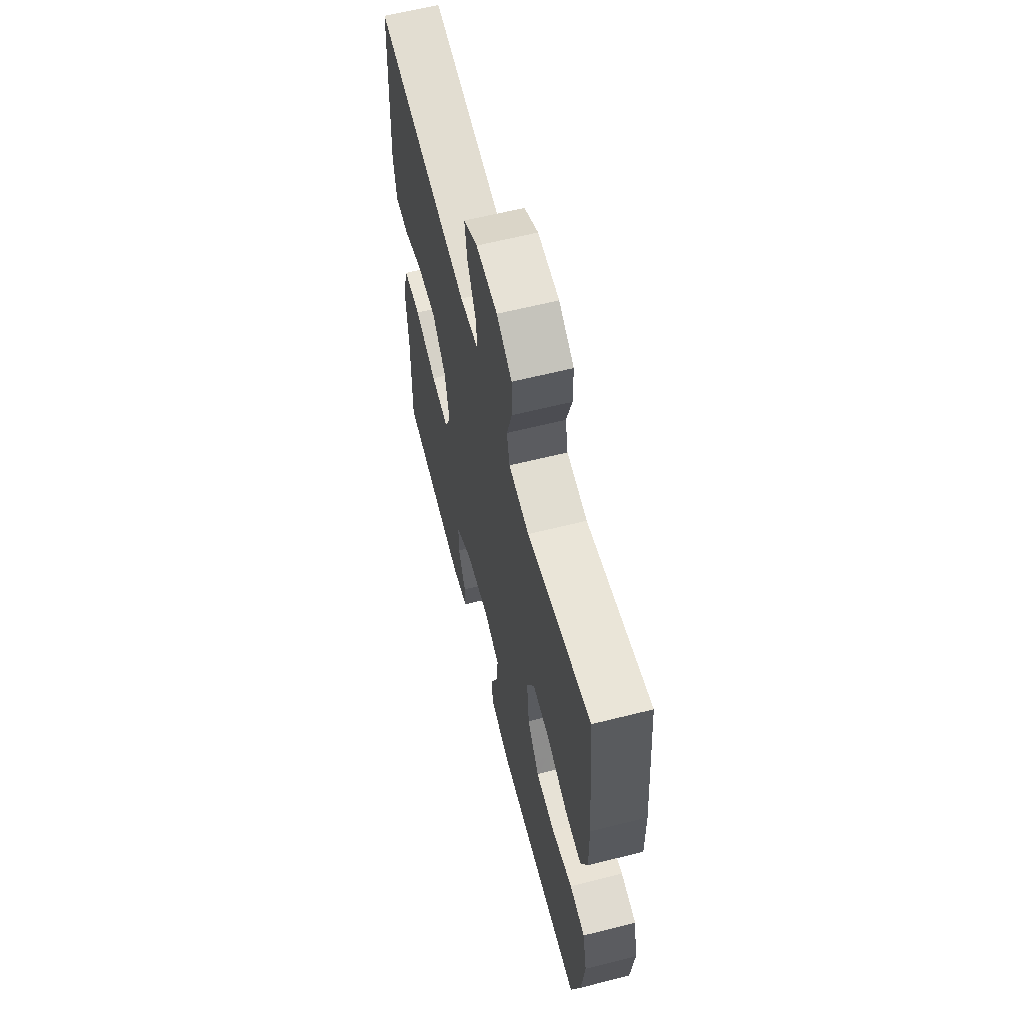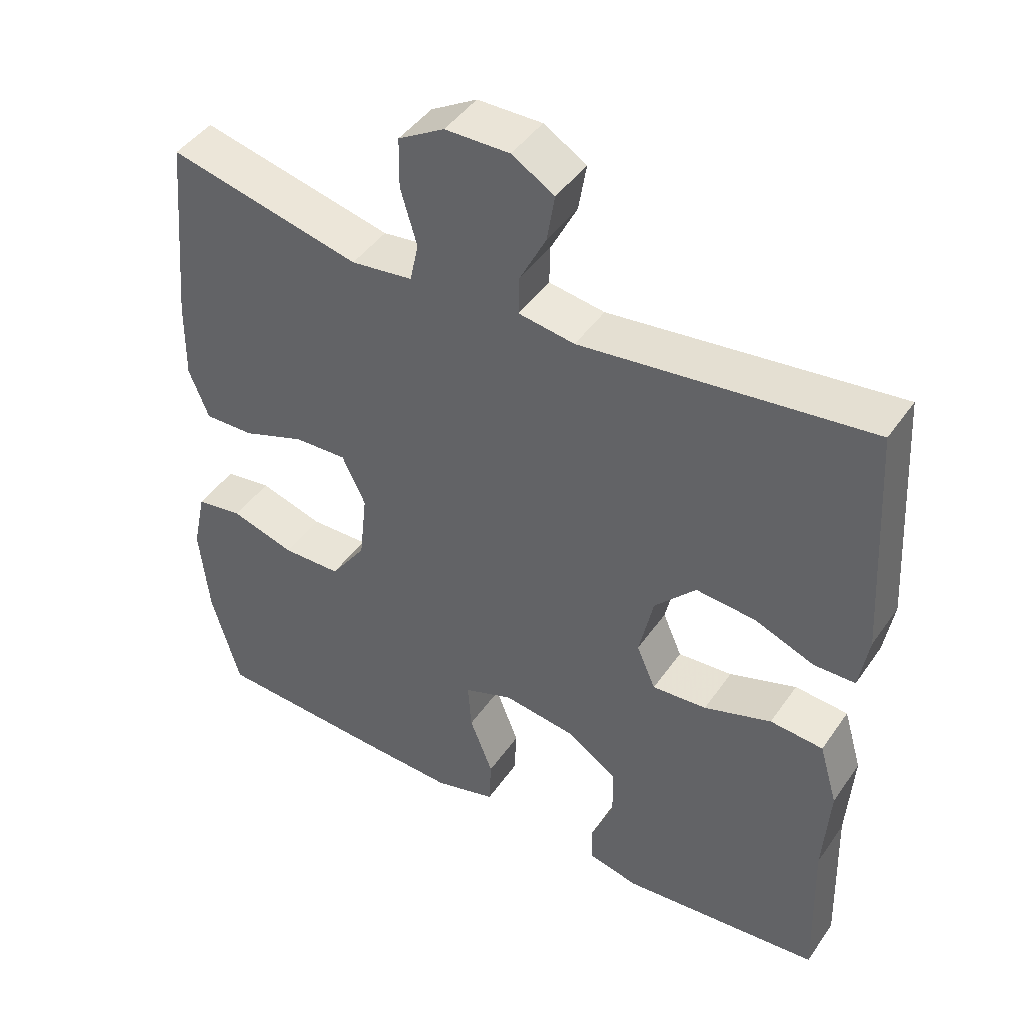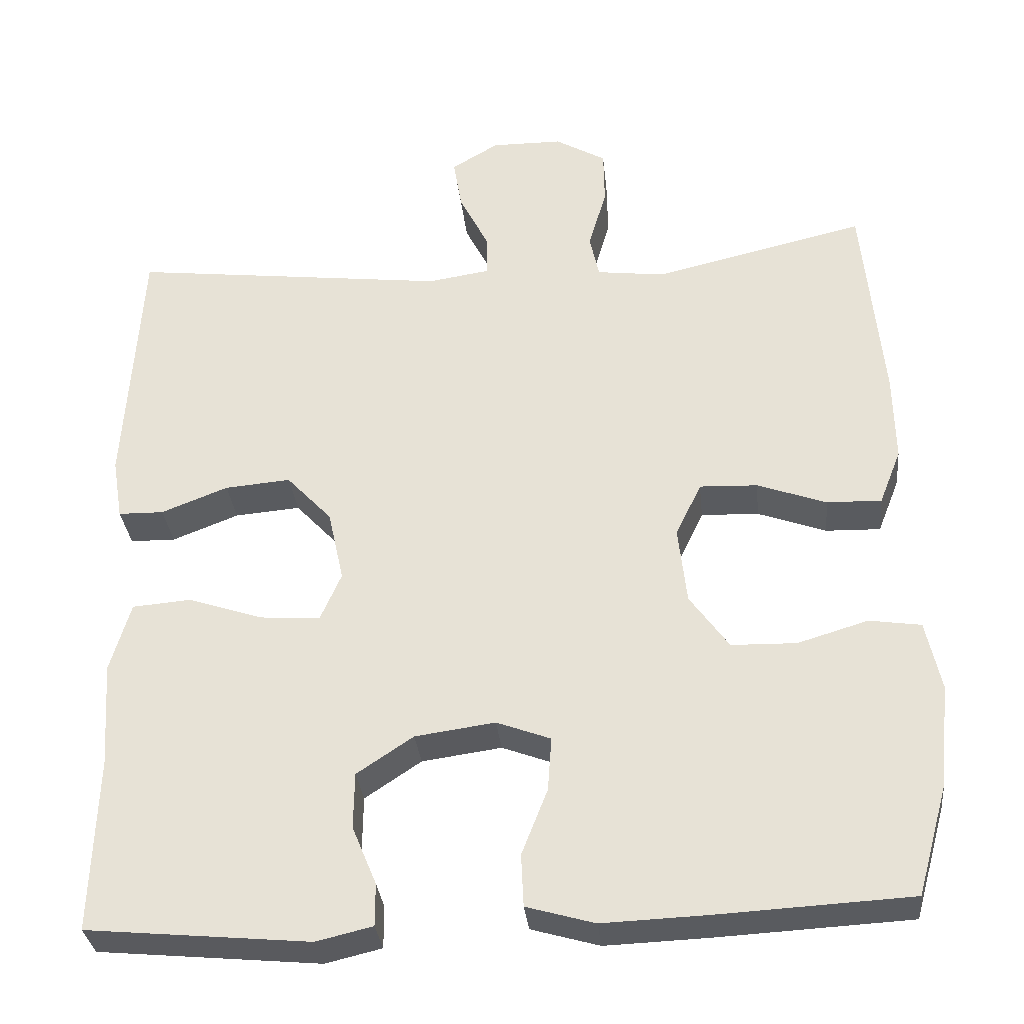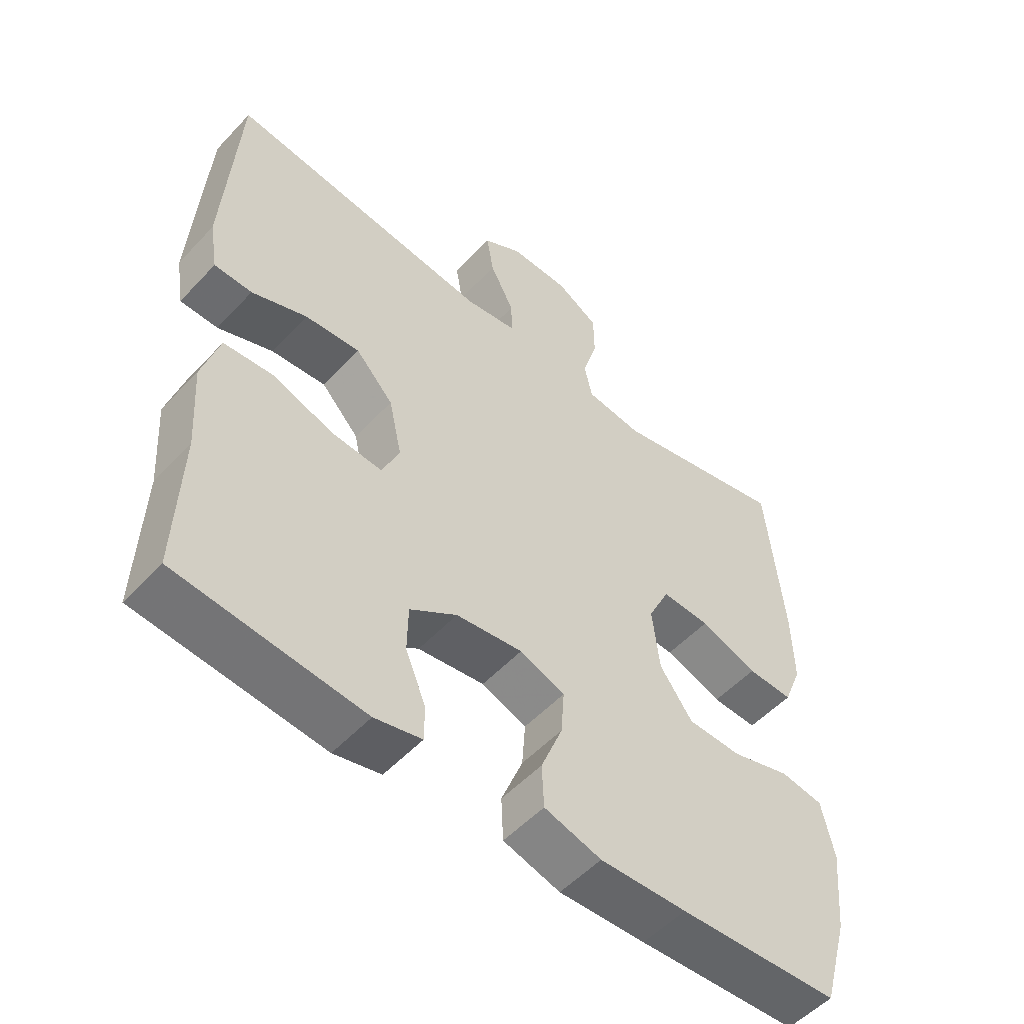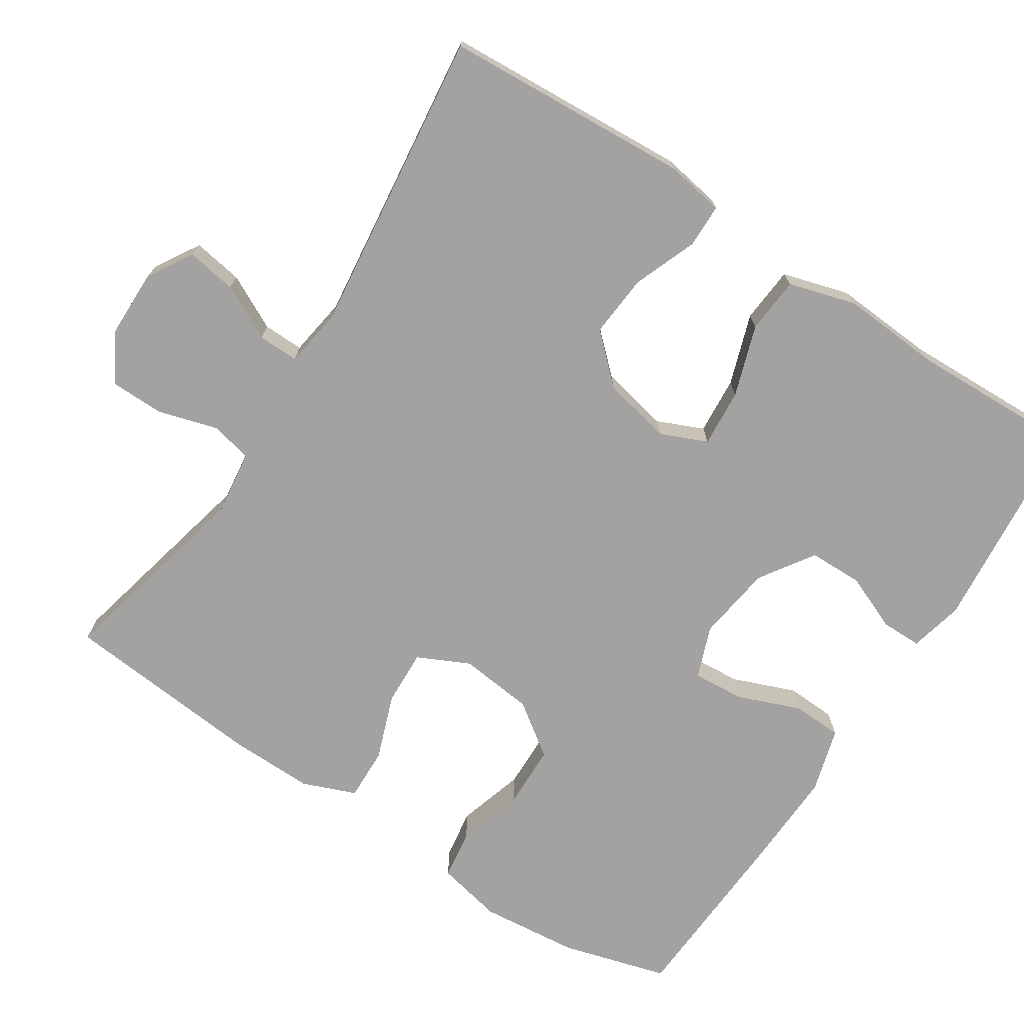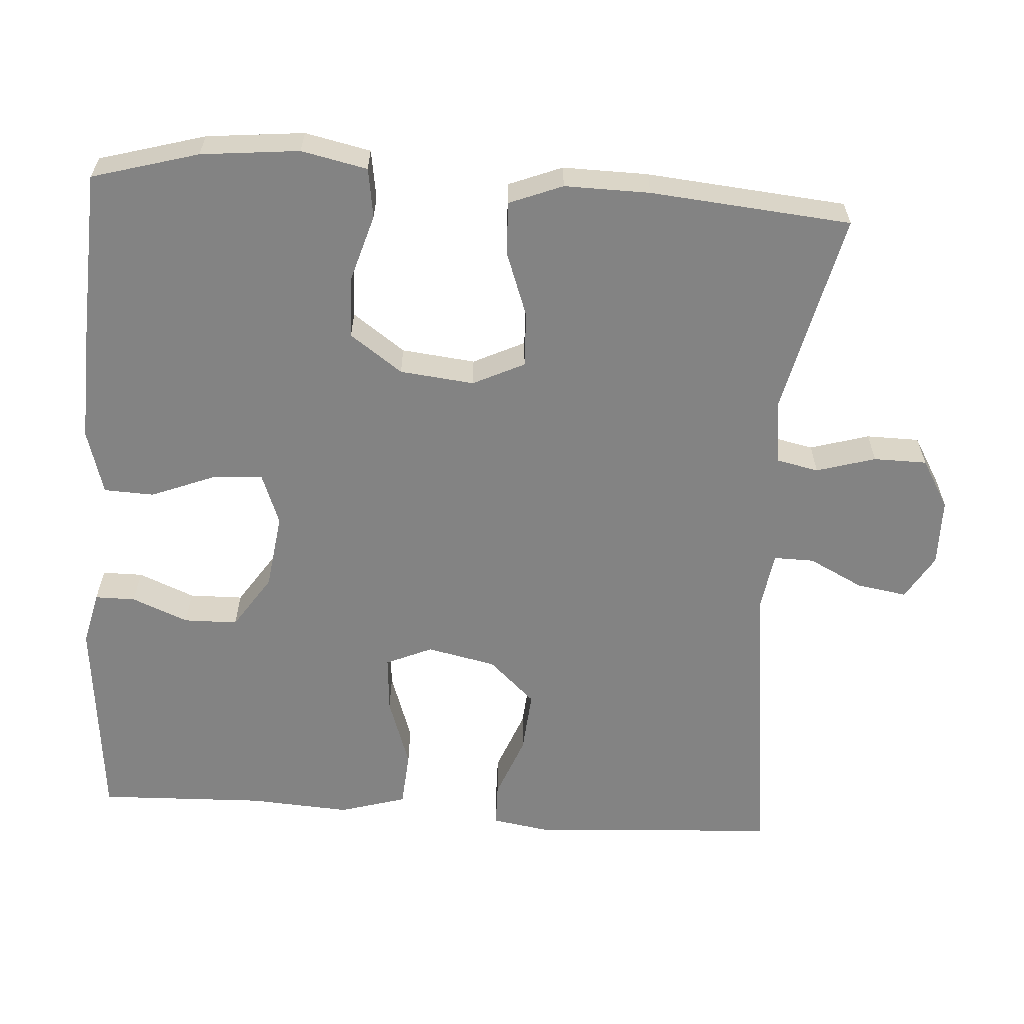
<metadata>
{"format":"obj","ext":"obj","renderer":"f3d","projection":"perspective","resolution":1024,"background":"white","views":[{"elev":62.3,"azim":-104.3,"up":"+Z"},{"elev":44.5,"azim":32.4,"up":"+Z"},{"elev":-32.3,"azim":-174.1,"up":"+Z"},{"elev":-53.2,"azim":138.3,"up":"+Z"},{"elev":-72.7,"azim":57.0,"up":"+Y"},{"elev":-61.0,"azim":-93.7,"up":"+Y"}]}
</metadata>
<code>
v -0.5 0.07 0.5
v -0.229 0.07 0.437
v -0.142 0.07 0.448
v -0.13 0.07 0.504
v -0.153 0.07 0.583
v -0.152 0.07 0.654
v -0.087 0.07 0.692
v 0.004 0.07 0.693
v 0.064 0.07 0.657
v 0.053 0.07 0.59
v 0.016 0.07 0.517
v 0.015 0.07 0.463
v 0.094 0.07 0.451
v 0.5 0.07 0.5
v 0.52 0.07 0.171
v 0.507 0.07 0.092
v 0.449 0.07 0.091
v 0.364 0.07 0.124
v 0.28 0.07 0.131
v 0.222 0.07 0.069
v 0.202 0.07 -0.023
v 0.229 0.07 -0.085
v 0.306 0.07 -0.079
v 0.401 0.07 -0.047
v 0.476 0.07 -0.053
v 0.502 0.07 -0.142
v 0.493 0.07 -0.277
v 0.5 0.07 -0.5
v 0.216 0.07 -0.527
v 0.144 0.07 -0.51
v 0.144 0.07 -0.456
v 0.175 0.07 -0.381
v 0.174 0.07 -0.309
v 0.102 0.07 -0.261
v 0 0.07 -0.247
v -0.069 0.07 -0.273
v -0.064 0.07 -0.342
v -0.031 0.07 -0.426
v -0.034 0.07 -0.493
v -0.121 0.07 -0.518
v -0.254 0.07 -0.513
v -0.5 0.07 -0.5
v -0.54 0.07 -0.358
v -0.553 0.07 -0.227
v -0.534 0.07 -0.139
v -0.468 0.07 -0.129
v -0.378 0.07 -0.156
v -0.295 0.07 -0.154
v -0.245 0.07 -0.084
v -0.234 0.07 0.015
v -0.267 0.07 0.084
v -0.341 0.07 0.081
v -0.429 0.07 0.049
v -0.499 0.07 0.047
v -0.527 0.07 0.118
v -0.525 0.07 0.232
v -0.5 0 0.5
v -0.229 0 0.437
v -0.142 0 0.448
v -0.13 0 0.504
v -0.153 0 0.583
v -0.152 0 0.654
v -0.087 0 0.692
v 0.004 0 0.693
v 0.064 0 0.657
v 0.053 0 0.59
v 0.016 0 0.517
v 0.015 0 0.463
v 0.094 0 0.451
v 0.5 0 0.5
v 0.52 0 0.171
v 0.507 0 0.092
v 0.449 0 0.091
v 0.364 0 0.124
v 0.28 0 0.131
v 0.222 0 0.069
v 0.202 0 -0.023
v 0.229 0 -0.085
v 0.306 0 -0.079
v 0.401 0 -0.047
v 0.476 0 -0.053
v 0.502 0 -0.142
v 0.493 0 -0.277
v 0.5 0 -0.5
v 0.216 0 -0.527
v 0.144 0 -0.51
v 0.144 0 -0.456
v 0.175 0 -0.381
v 0.174 0 -0.309
v 0.102 0 -0.261
v 0 0 -0.247
v -0.069 0 -0.273
v -0.064 0 -0.342
v -0.031 0 -0.426
v -0.034 0 -0.493
v -0.121 0 -0.518
v -0.254 0 -0.513
v -0.5 0 -0.5
v -0.54 0 -0.358
v -0.553 0 -0.227
v -0.534 0 -0.139
v -0.468 0 -0.129
v -0.378 0 -0.156
v -0.295 0 -0.154
v -0.245 0 -0.084
v -0.234 0 0.015
v -0.267 0 0.084
v -0.341 0 0.081
v -0.429 0 0.049
v -0.499 0 0.047
v -0.527 0 0.118
v -0.525 0 0.232
f 55 56 1 2
f 52 53 54 55
f 51 52 55 2
f 50 51 2 3
f 49 50 3 4
f 44 45 46 47
f 44 47 48
f 43 44 48
f 42 43 48
f 41 42 48 49
f 37 38 39 40
f 36 37 40 41
f 29 30 31 32
f 27 28 29 32
f 27 32 33
f 26 27 33 34
f 23 24 25 26
f 22 23 26 34
f 15 16 17 18
f 13 14 15 18
f 12 13 18 19
f 8 9 10 11
f 8 11 12
f 7 8 12
f 4 5 6 7
f 4 7 12
f 36 41 49 4
f 21 22 34 35
f 20 21 35 36
f 4 12 19 20
f 4 20 36
f 58 57 112 111
f 111 110 109 108
f 58 111 108 107
f 59 58 107 106
f 60 59 106 105
f 103 102 101 100
f 104 103 100
f 104 100 99
f 104 99 98
f 105 104 98 97
f 96 95 94 93
f 97 96 93 92
f 88 87 86 85
f 88 85 84 83
f 89 88 83
f 90 89 83 82
f 82 81 80 79
f 90 82 79 78
f 74 73 72 71
f 74 71 70 69
f 75 74 69 68
f 67 66 65 64
f 68 67 64
f 68 64 63
f 63 62 61 60
f 68 63 60
f 60 105 97 92
f 91 90 78 77
f 92 91 77 76
f 76 75 68 60
f 92 76 60
f 1 57 58 2
f 2 58 59 3
f 3 59 60 4
f 4 60 61 5
f 5 61 62 6
f 6 62 63 7
f 7 63 64 8
f 8 64 65 9
f 9 65 66 10
f 10 66 67 11
f 11 67 68 12
f 12 68 69 13
f 13 69 70 14
f 14 70 71 15
f 15 71 72 16
f 16 72 73 17
f 17 73 74 18
f 18 74 75 19
f 19 75 76 20
f 20 76 77 21
f 21 77 78 22
f 22 78 79 23
f 23 79 80 24
f 24 80 81 25
f 25 81 82 26
f 26 82 83 27
f 27 83 84 28
f 28 84 85 29
f 29 85 86 30
f 30 86 87 31
f 31 87 88 32
f 32 88 89 33
f 33 89 90 34
f 34 90 91 35
f 35 91 92 36
f 36 92 93 37
f 37 93 94 38
f 38 94 95 39
f 39 95 96 40
f 40 96 97 41
f 41 97 98 42
f 42 98 99 43
f 43 99 100 44
f 44 100 101 45
f 45 101 102 46
f 46 102 103 47
f 47 103 104 48
f 48 104 105 49
f 49 105 106 50
f 50 106 107 51
f 51 107 108 52
f 52 108 109 53
f 53 109 110 54
f 54 110 111 55
f 55 111 112 56
f 56 112 57 1

</code>
